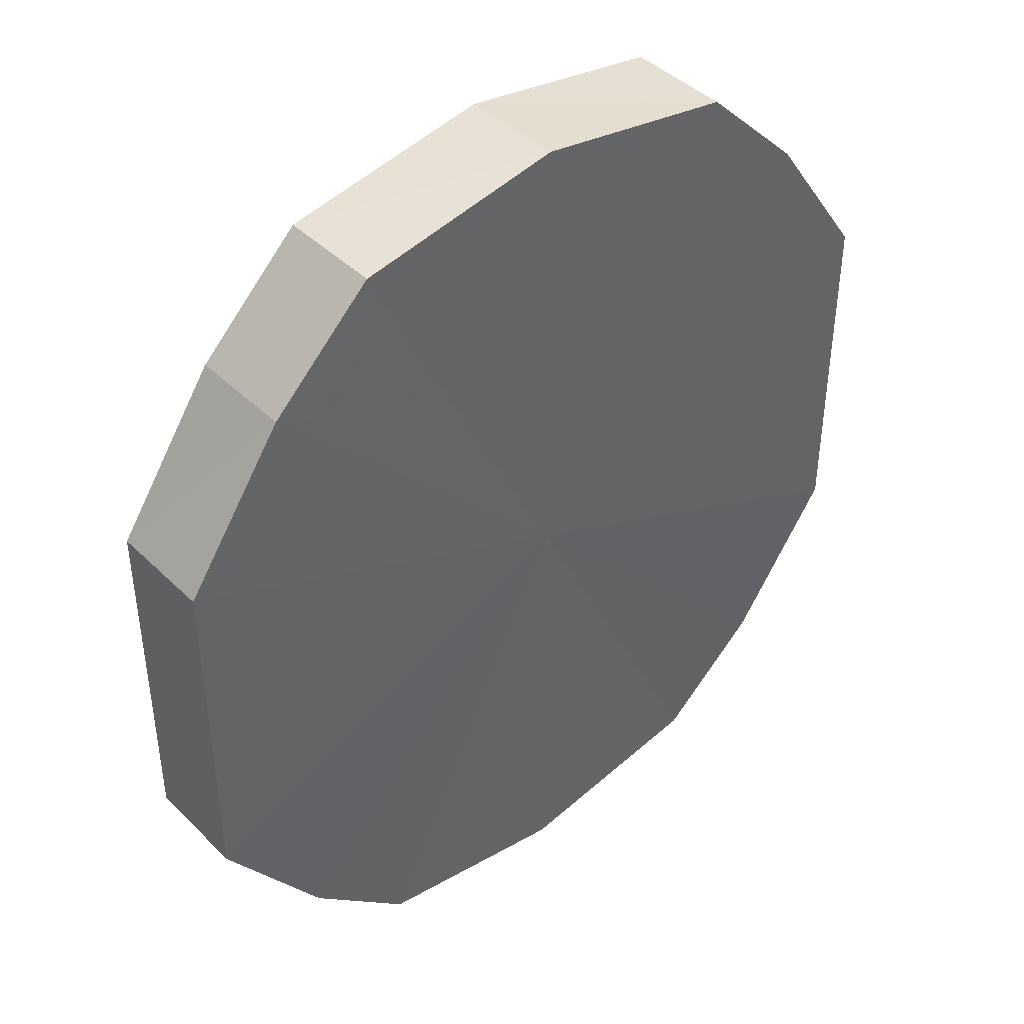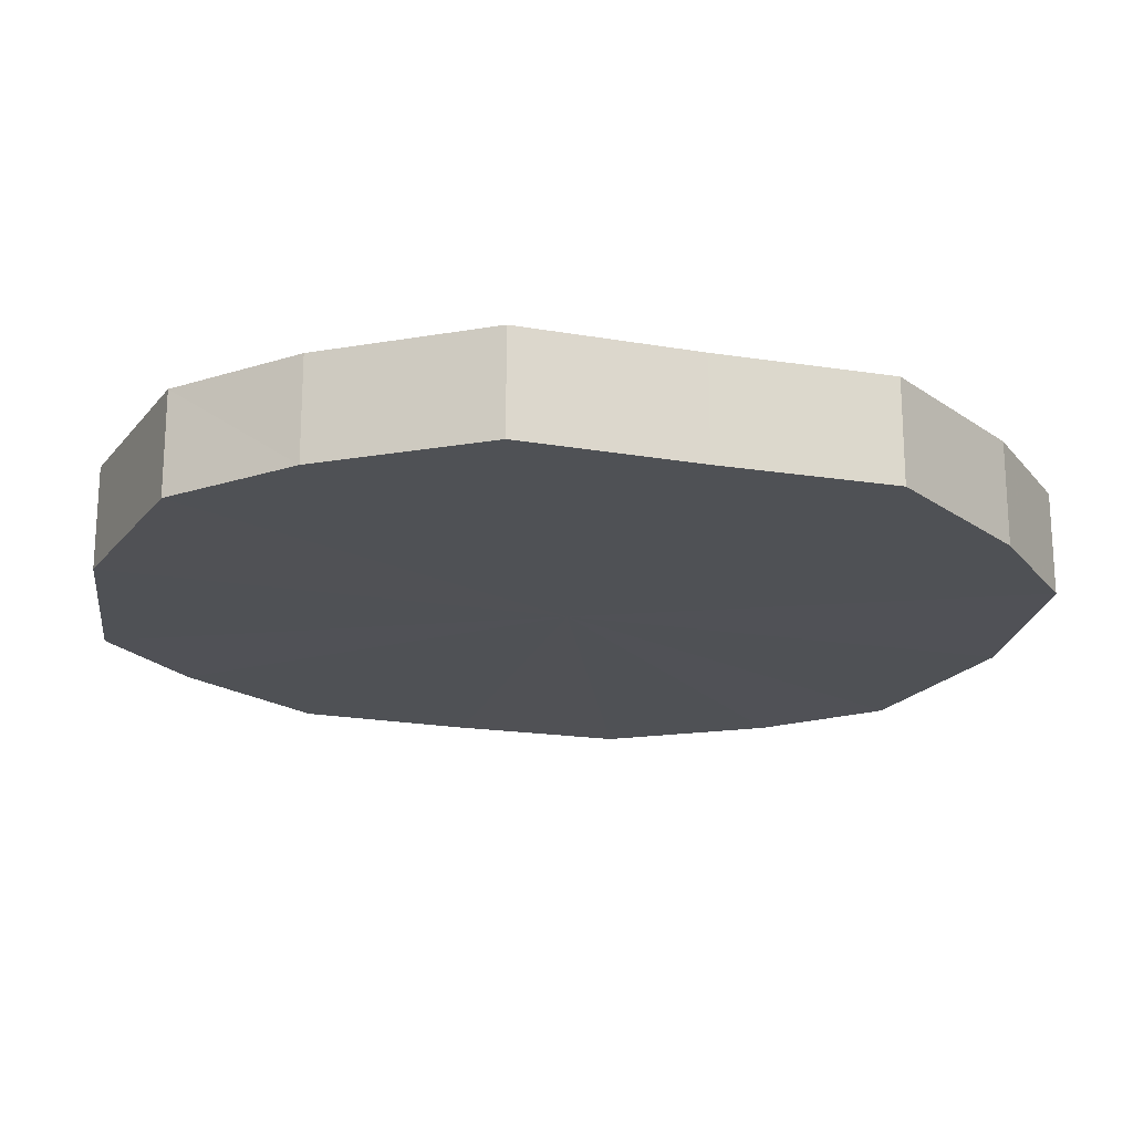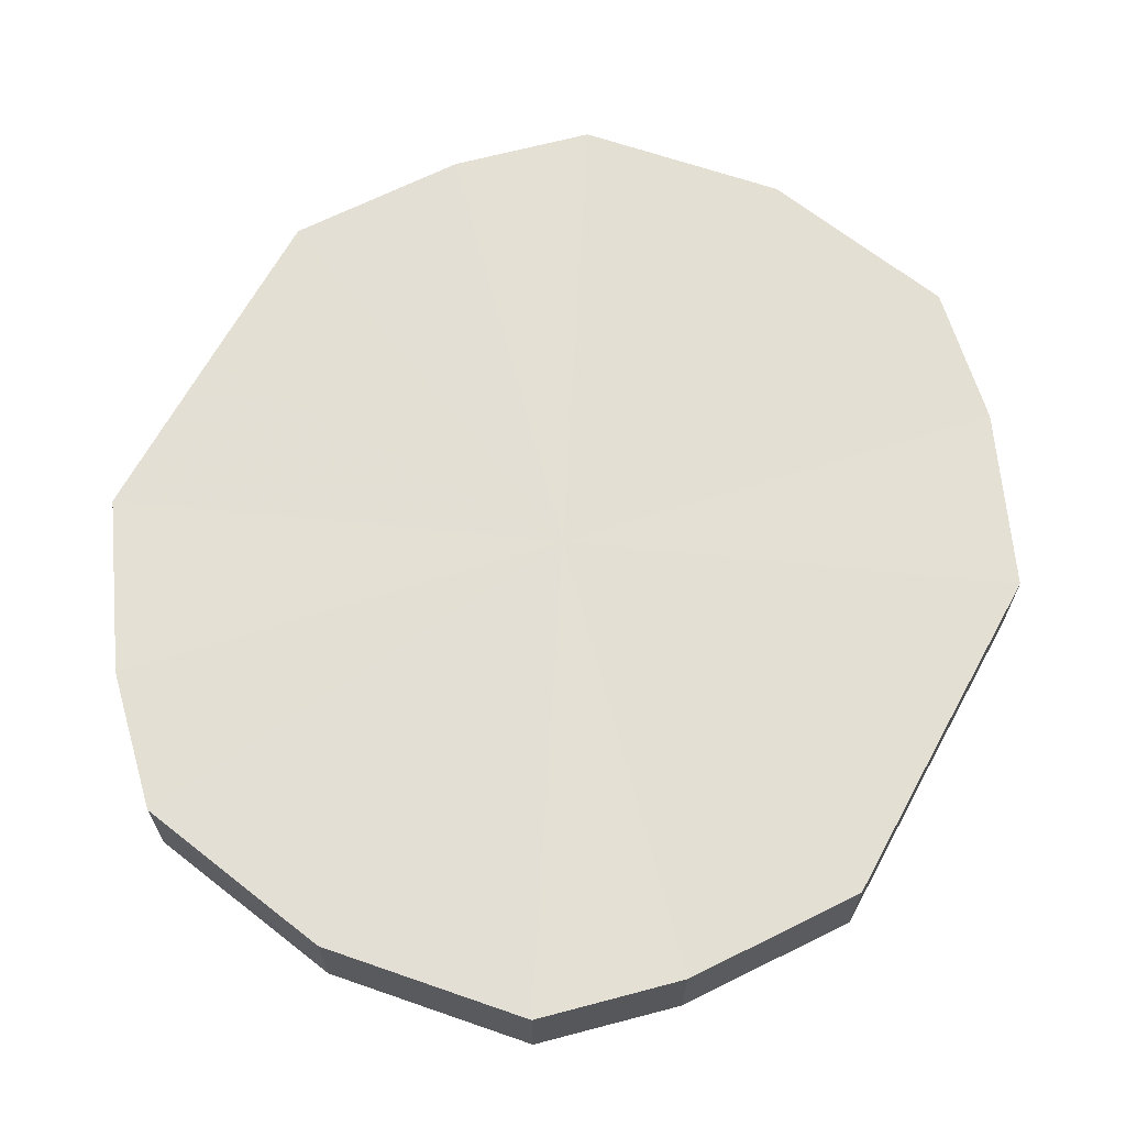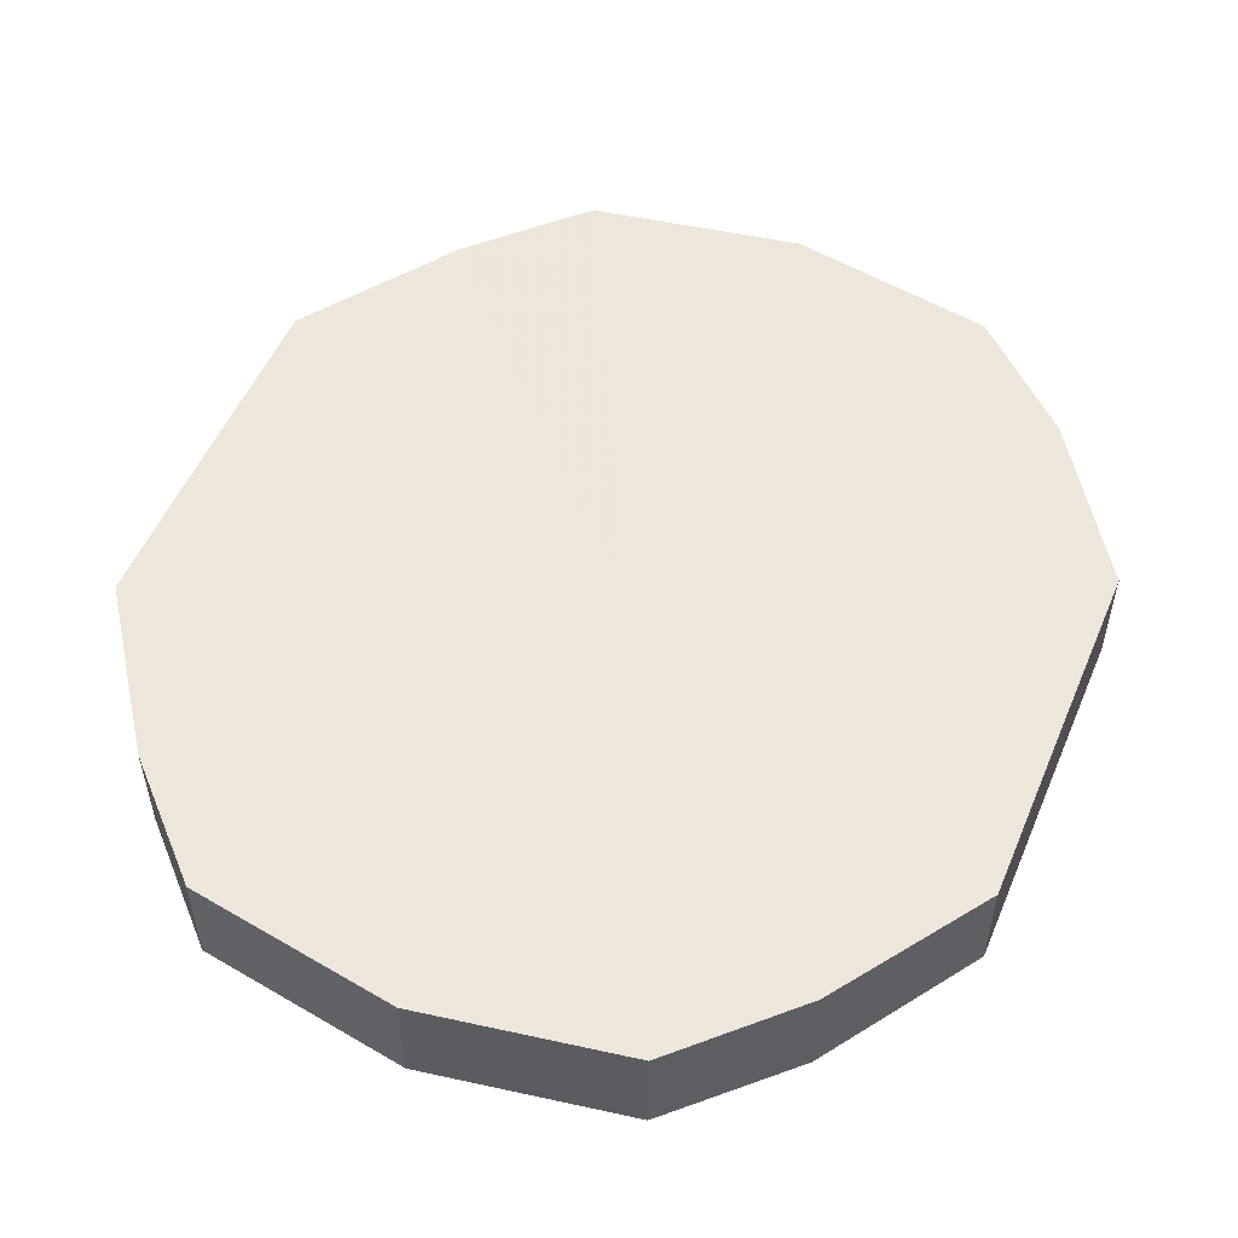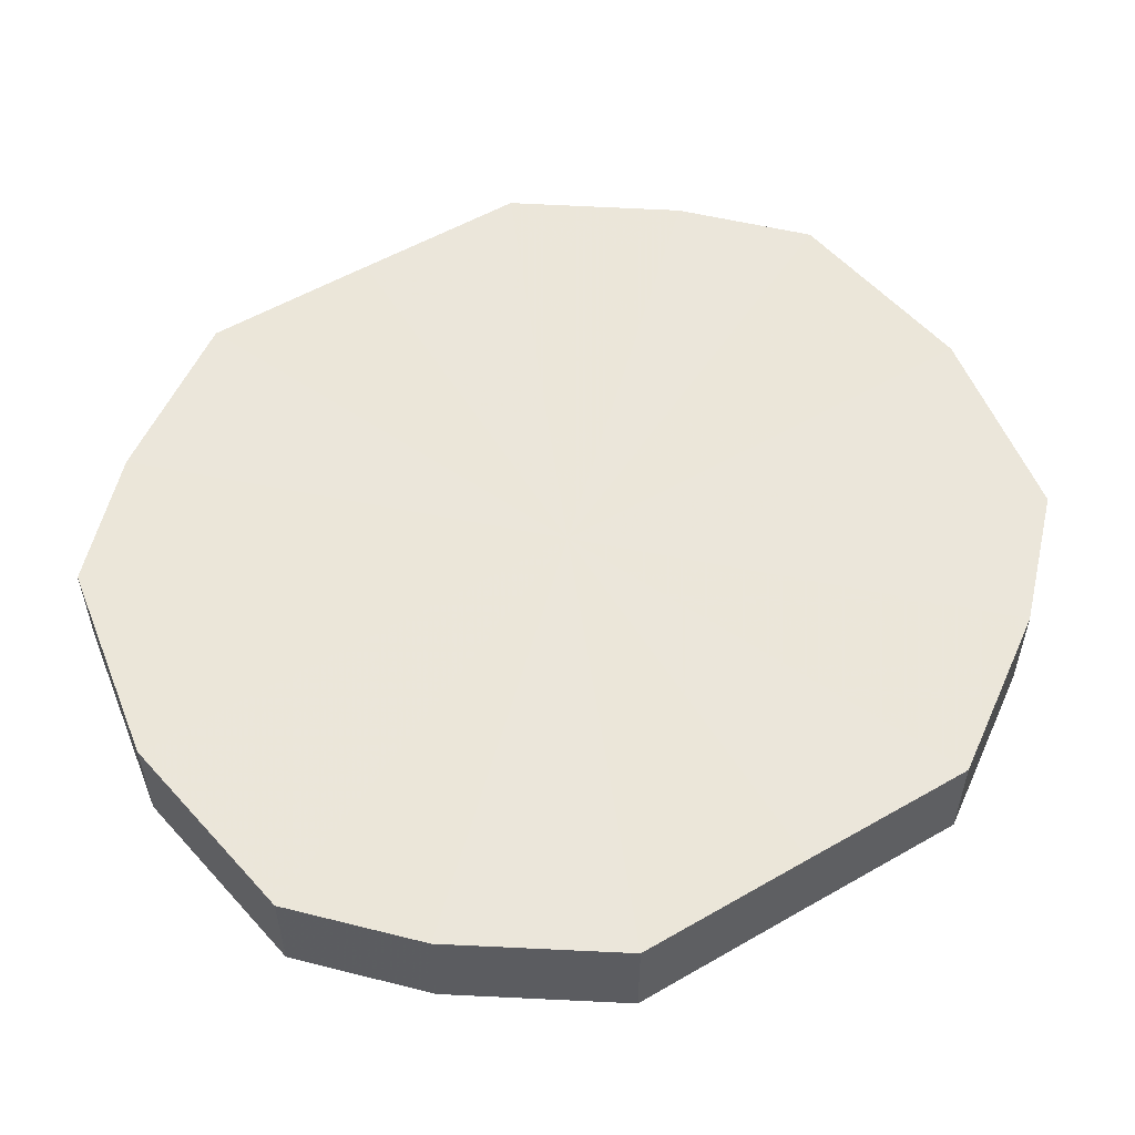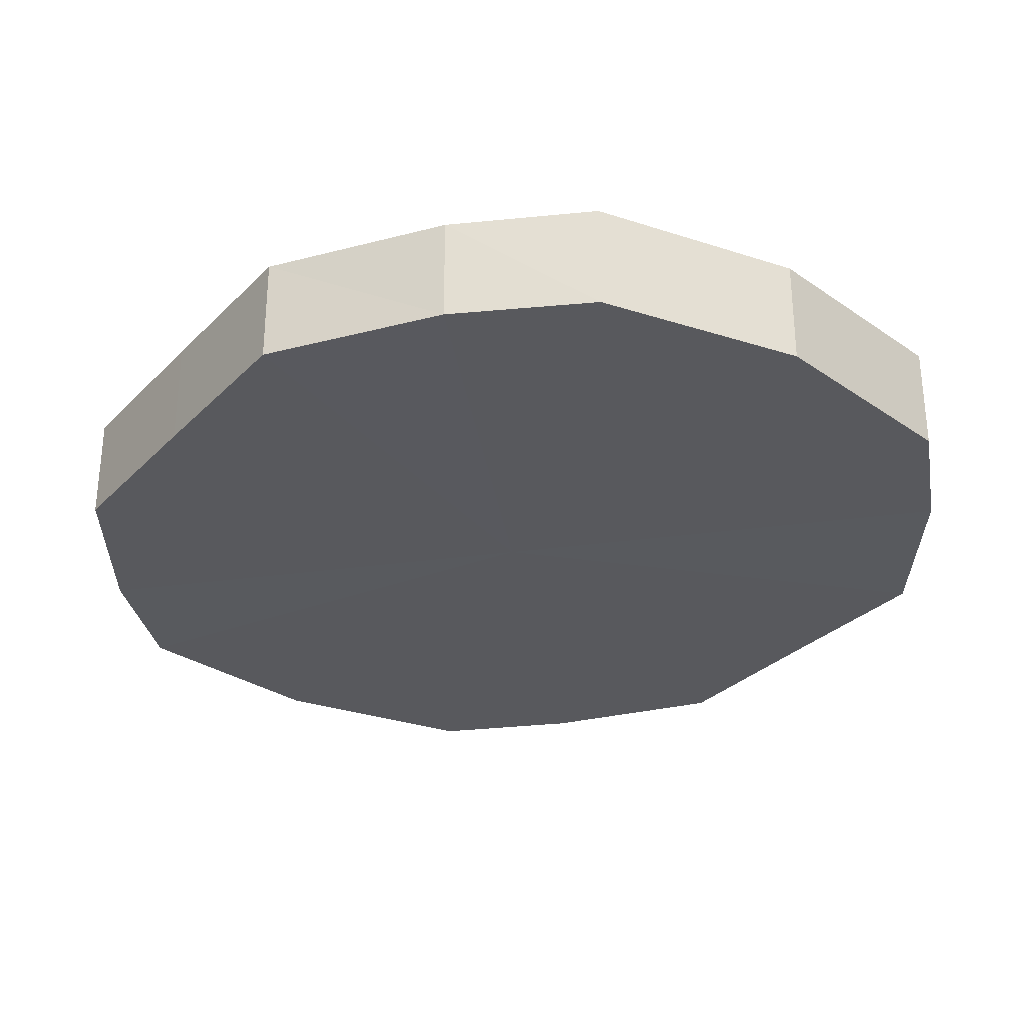
<metadata>
{"format":"obj","ext":"obj","renderer":"f3d","projection":"perspective","resolution":1024,"background":"white","views":[{"elev":43.0,"azim":-40.6,"up":"+Z"},{"elev":-20.0,"azim":73.1,"up":"+Y"},{"elev":66.3,"azim":-151.1,"up":"+Y"},{"elev":52.9,"azim":-157.3,"up":"+Y"},{"elev":55.2,"azim":58.7,"up":"+Y"},{"elev":-30.1,"azim":-35.3,"up":"+Y"}]}
</metadata>
<code>
o 1693
v 2229 1870 7.95
v 2229 1870 7.953
v 2229 1870 7.95
v 2229 1870 7.963
v 2229 1870 7.953
v 2229 1870 7.953
v 2229 1870 7.953
v 2229 1870 7.977
v 2229 1870 7.963
v 2229 1870 7.963
v 2229 1870 7.963
v 2229 1870 7.995
v 2229 1870 7.977
v 2229 1870 7.977
v 2229 1870 7.977
v 2229 1870 8.012
v 2229 1870 7.995
v 2229 1870 7.995
v 2229 1870 7.995
v 2229 1870 8.026
v 2229 1870 8.012
v 2229 1870 8.012
v 2229 1870 8.012
v 2229 1870 8.036
v 2229 1870 8.026
v 2229 1870 8.026
v 2229 1870 8.026
v 2229 1870 8.04
v 2229 1870 8.036
v 2229 1870 8.036
v 2229 1870 8.036
v 2229 1870 8.04
v 2229 1870 7.95
v 2229 1870 7.953
v 2229 1870 7.953
v 2229 1870 7.963
v 2229 1870 7.963
v 2229 1870 7.953
v 2229 1870 7.95
v 2229 1870 7.963
v 2229 1870 7.953
v 2229 1870 7.977
v 2229 1870 7.977
v 2229 1870 7.977
v 2229 1870 7.963
v 2229 1870 7.995
v 2229 1870 7.977
v 2229 1870 7.995
v 2229 1870 7.995
v 2229 1870 8.012
v 2229 1870 7.995
v 2229 1870 8.026
v 2229 1870 8.012
v 2229 1870 8.012
v 2229 1870 8.012
v 2229 1870 8.036
v 2229 1870 8.026
v 2229 1870 8.04
v 2229 1870 8.036
v 2229 1870 8.026
v 2229 1870 8.026
v 2229 1870 8.036
v 2229 1870 8.04
v 2229 1870 8.036
v 2229 1870 7.995
v 2229 1870 7.953
v 2229 1870 7.95
v 2229 1870 7.963
v 2229 1870 7.953
v 2229 1870 7.977
v 2229 1870 7.963
v 2229 1870 7.995
v 2229 1870 7.977
v 2229 1870 8.012
v 2229 1870 7.995
v 2229 1870 8.026
v 2229 1870 8.012
v 2229 1870 8.036
v 2229 1870 8.026
v 2229 1870 8.04
v 2229 1870 8.036
v 2229 1870 7.995
v 2229 1870 7.95
v 2229 1870 7.953
v 2229 1870 7.953
v 2229 1870 7.963
v 2229 1870 7.963
v 2229 1870 7.977
v 2229 1870 7.977
v 2229 1870 7.995
v 2229 1870 7.995
v 2229 1870 8.012
v 2229 1870 8.012
v 2229 1870 8.026
v 2229 1870 8.026
v 2229 1870 8.036
v 2229 1870 8.036
v 2229 1870 8.04
f 1 2 3
f 2 4 5
f 6 1 7
f 4 8 9
f 10 6 11
f 8 12 13
f 14 10 15
f 12 16 17
f 18 14 19
f 16 20 21
f 22 18 23
f 20 24 25
f 26 22 27
f 24 28 29
f 30 26 31
f 28 30 32
f 33 34 35
f 35 36 37
f 38 39 33
f 40 41 38
f 37 42 43
f 44 45 40
f 46 47 44
f 43 48 49
f 50 51 46
f 52 53 50
f 49 54 55
f 56 57 52
f 58 59 56
f 55 60 61
f 62 63 58
f 61 64 62
f 65 66 67
f 65 68 66
f 65 67 69
f 65 70 68
f 65 69 71
f 65 72 70
f 65 71 73
f 65 74 72
f 65 73 75
f 65 76 74
f 65 75 77
f 65 78 76
f 65 77 79
f 65 80 78
f 65 79 81
f 65 81 80
f 82 83 84
f 82 85 83
f 82 84 86
f 82 87 85
f 82 86 88
f 82 89 87
f 82 88 90
f 82 91 89
f 82 90 92
f 82 93 91
f 82 92 94
f 82 95 93
f 82 94 96
f 82 97 95
f 82 96 98
f 82 98 97

</code>
